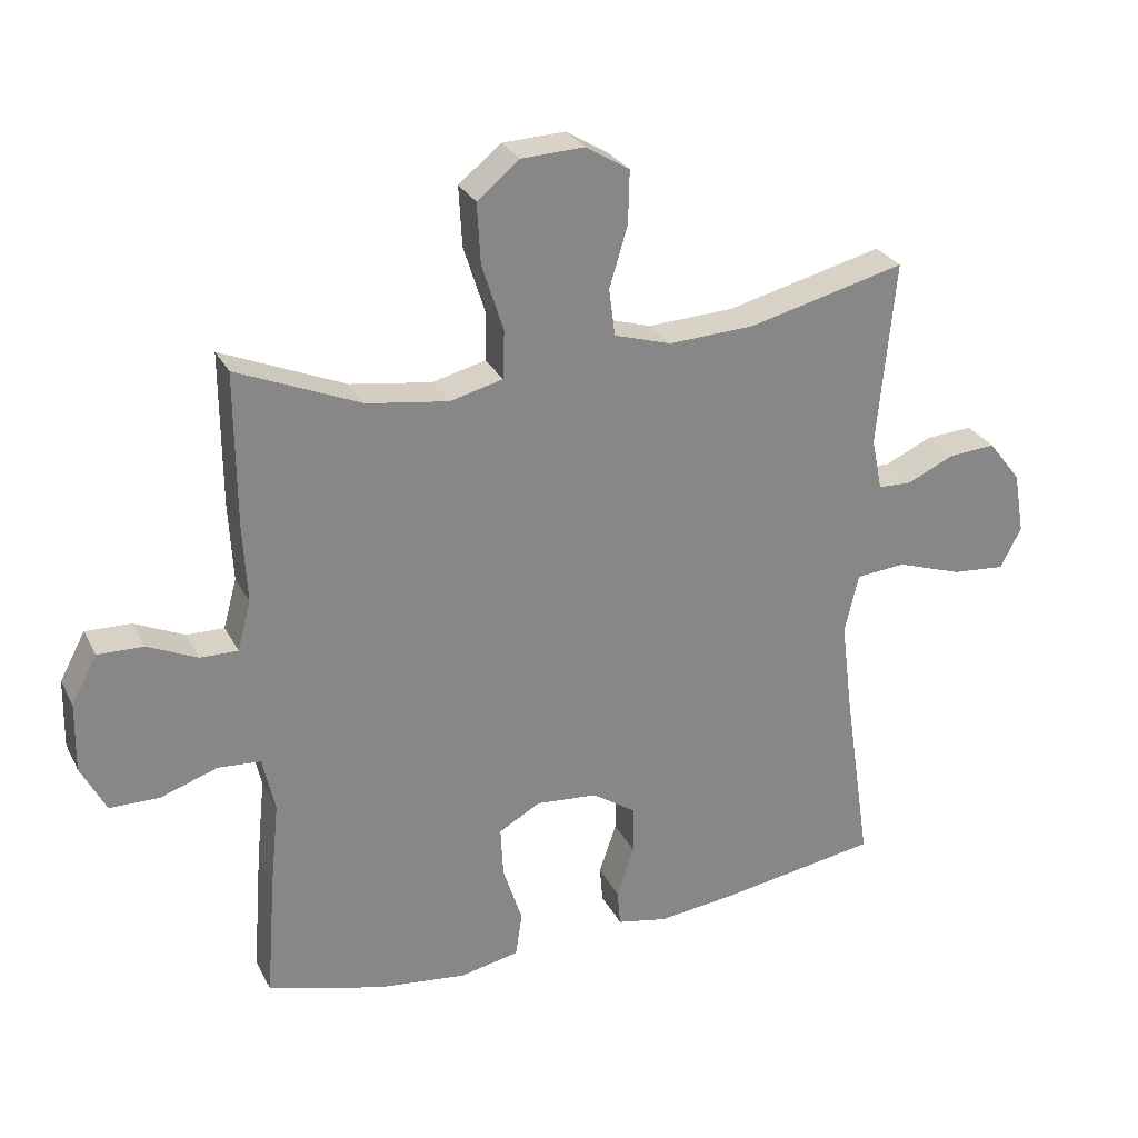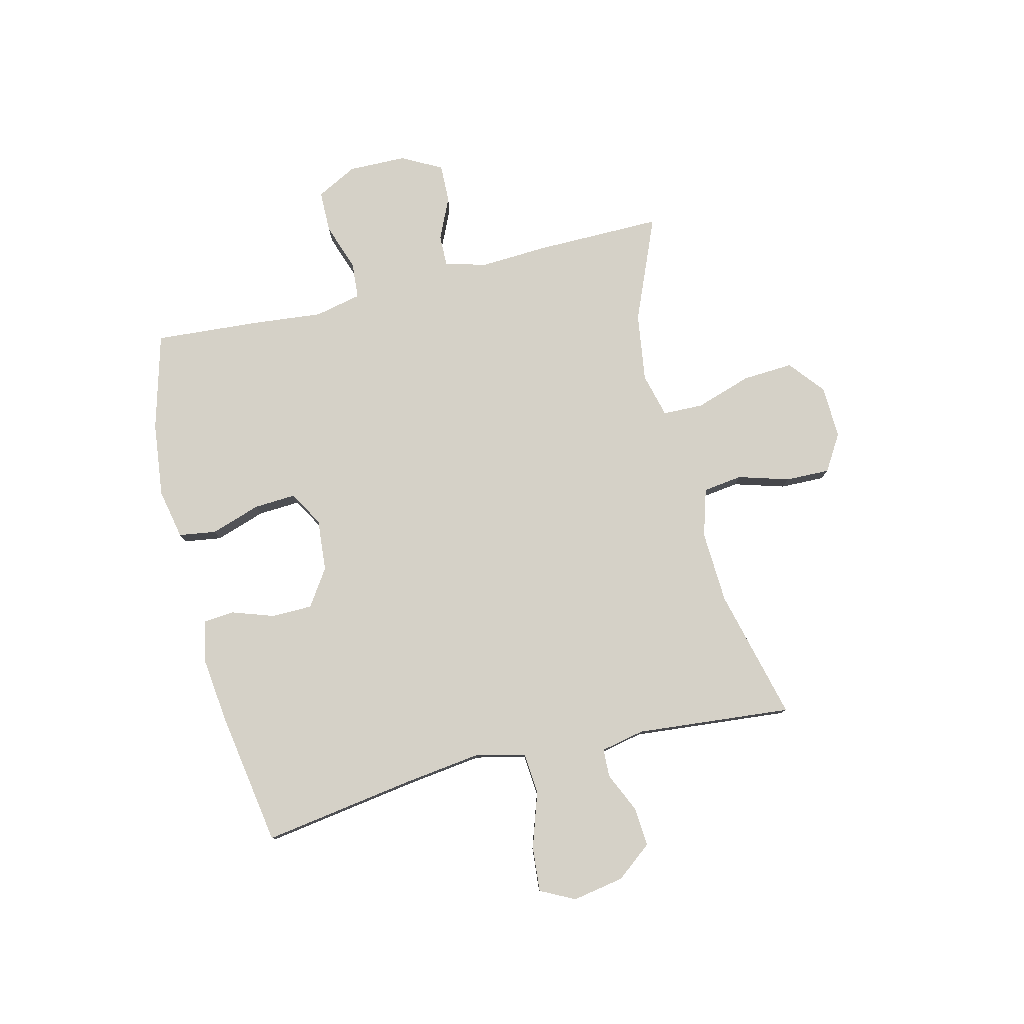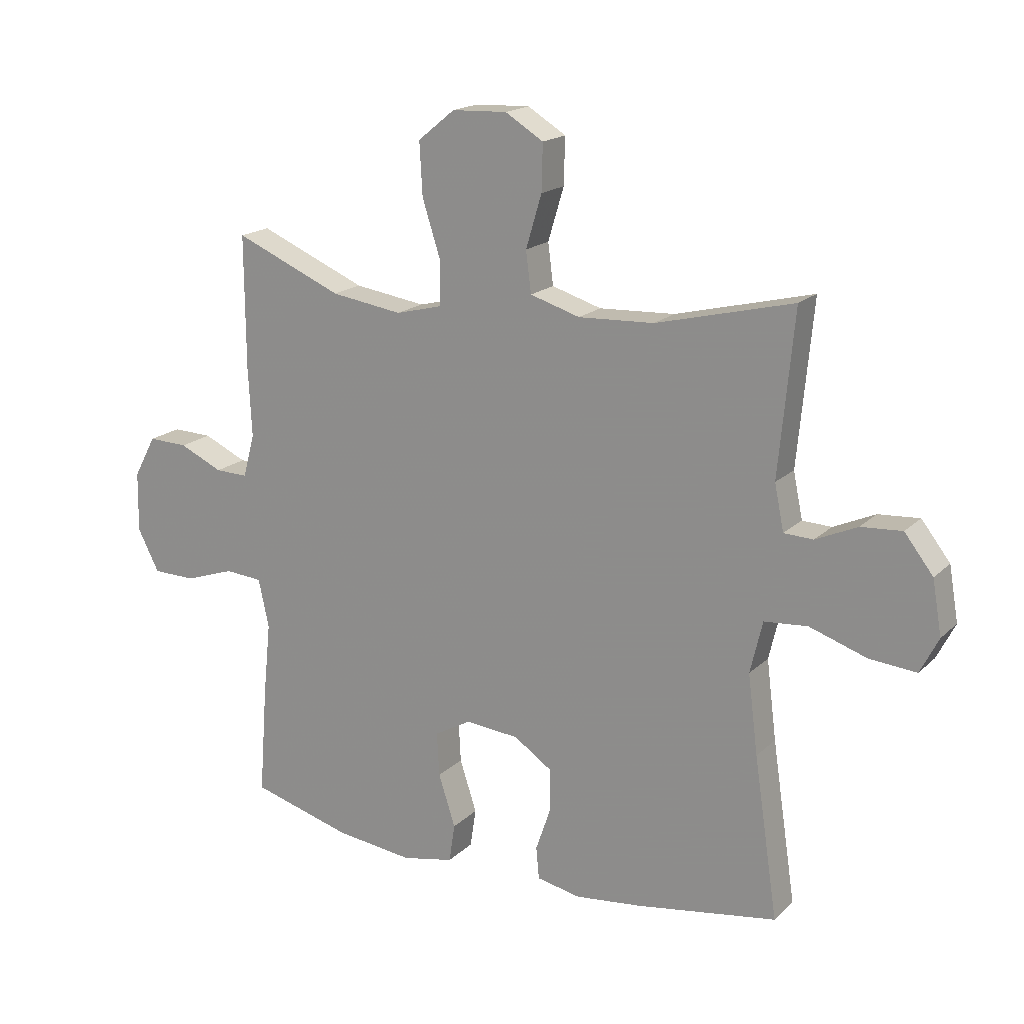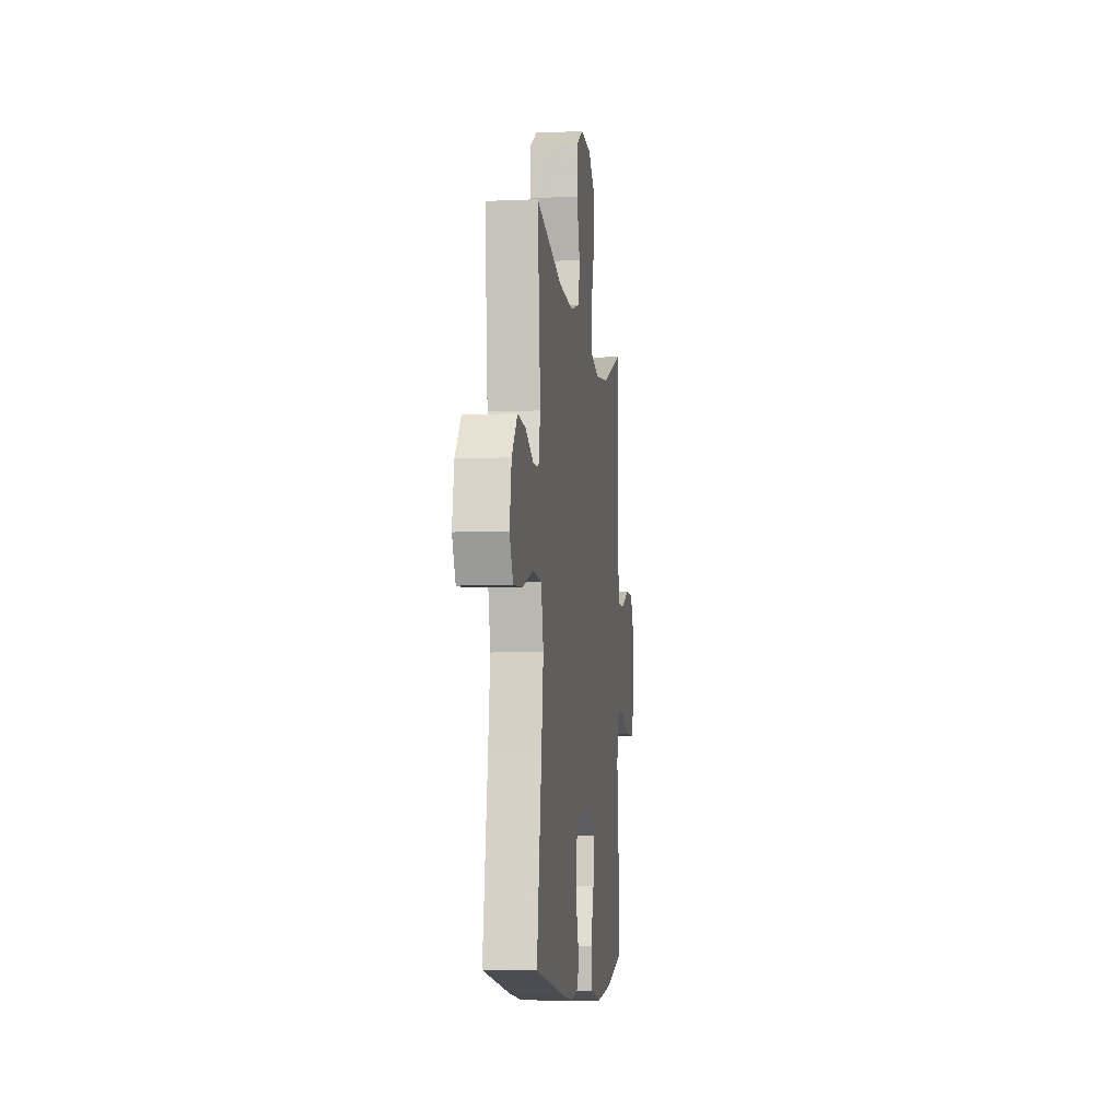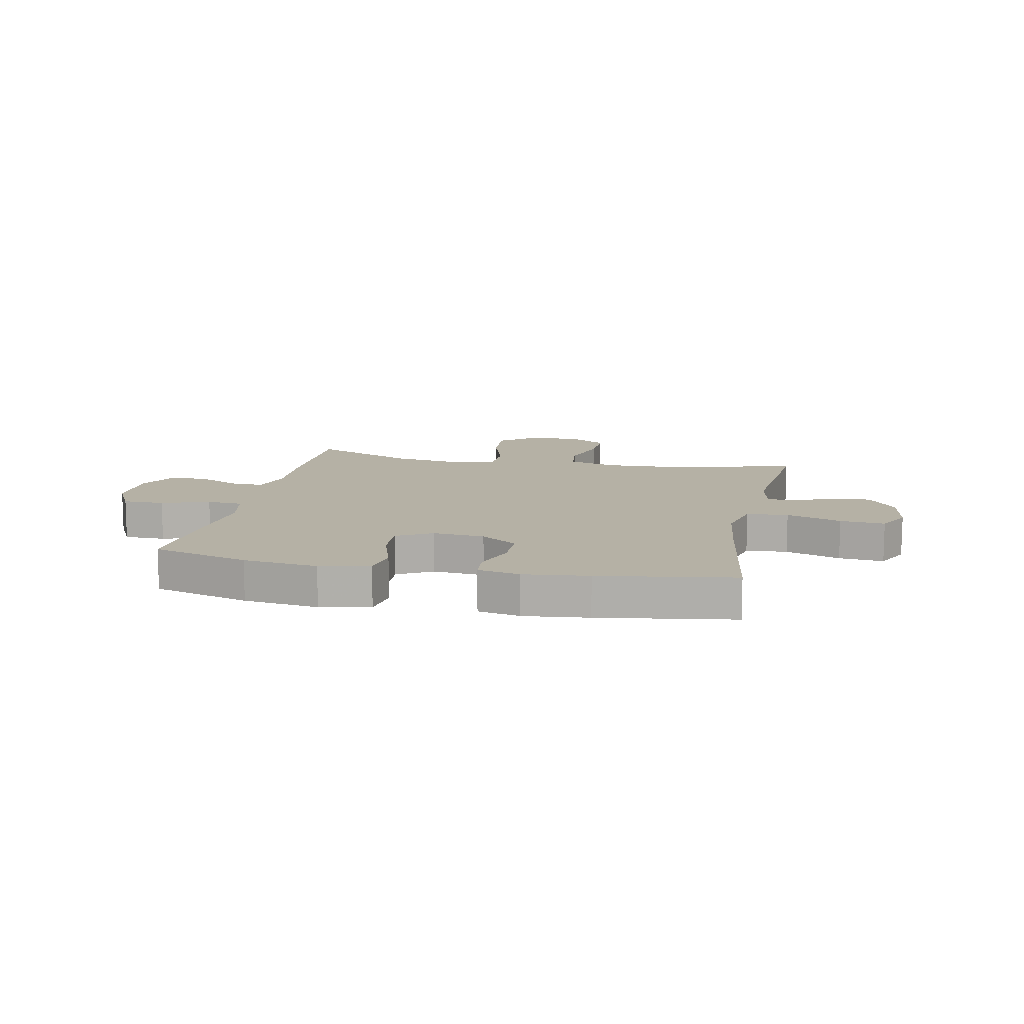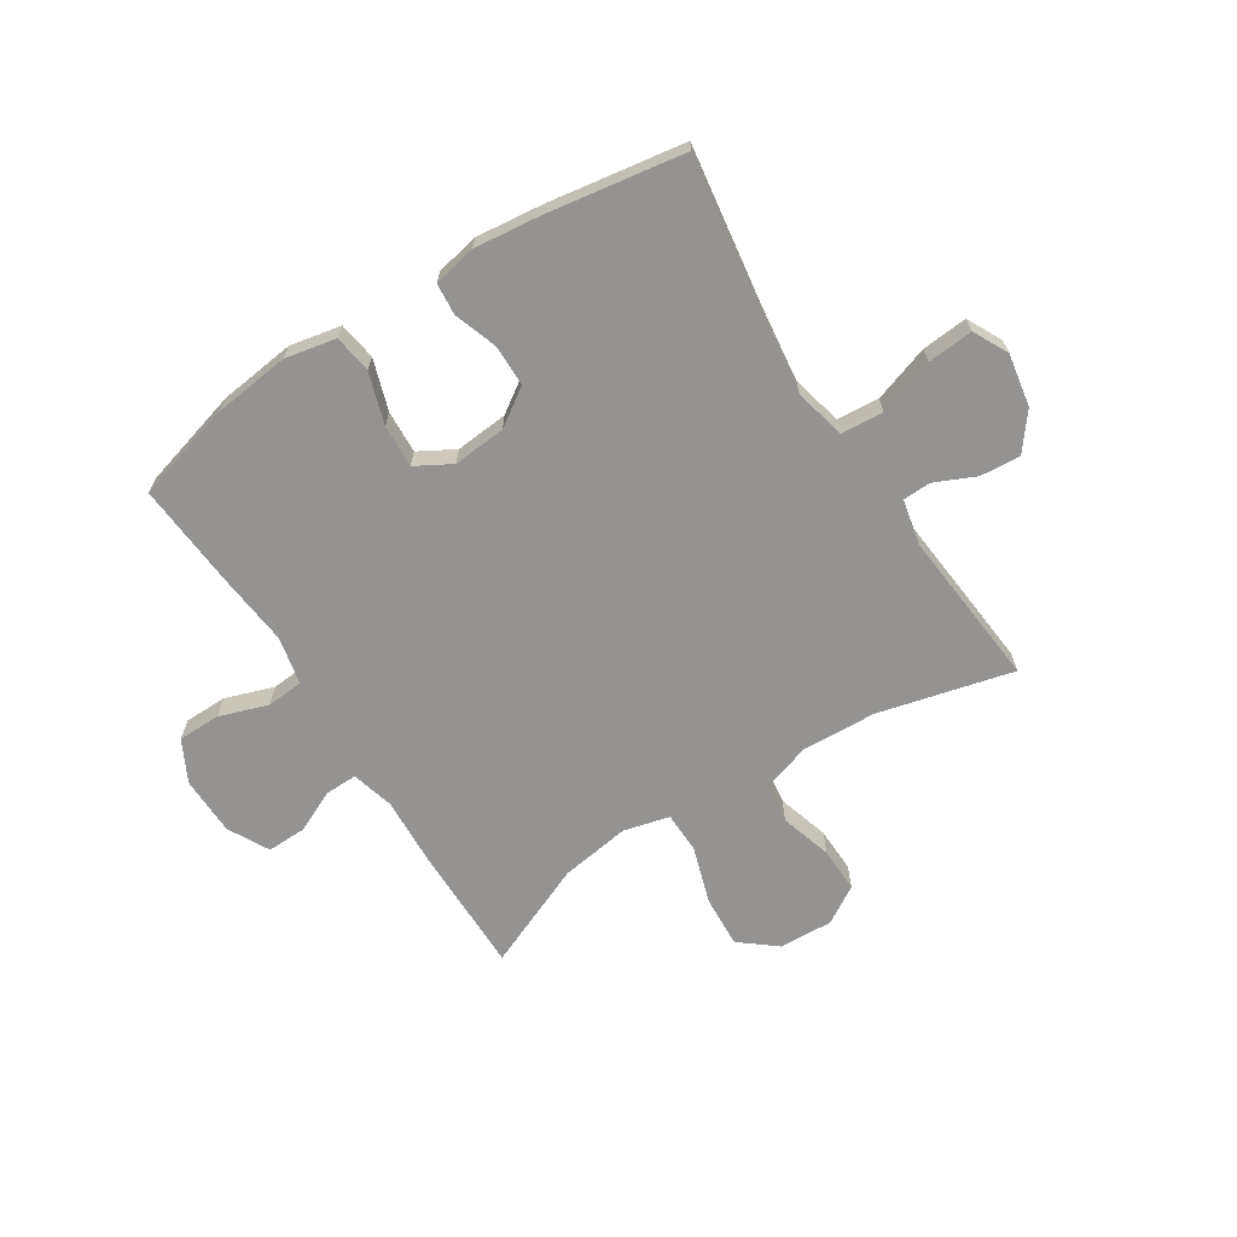
<metadata>
{"format":"obj","ext":"obj","renderer":"f3d","projection":"perspective","resolution":1024,"background":"white","views":[{"elev":27.8,"azim":157.4,"up":"+Z"},{"elev":79.3,"azim":-103.9,"up":"+Y"},{"elev":17.9,"azim":-149.8,"up":"+Z"},{"elev":-7.5,"azim":-82.7,"up":"+Z"},{"elev":11.9,"azim":-168.2,"up":"+Y"},{"elev":-66.8,"azim":-147.5,"up":"+Y"}]}
</metadata>
<code>
v -0.5 0.07 0.5
v -0.266 0.07 0.442
v -0.137 0.07 0.436
v -0.052 0.07 0.462
v -0.043 0.07 0.532
v -0.07 0.07 0.622
v -0.072 0.07 0.701
v -0.007 0.07 0.741
v 0.087 0.07 0.737
v 0.15 0.07 0.686
v 0.145 0.07 0.596
v 0.113 0.07 0.496
v 0.115 0.07 0.424
v 0.194 0.07 0.404
v 0.316 0.07 0.422
v 0.5 0.07 0.5
v 0.499 0.07 0.273
v 0.493 0.07 0.155
v 0.513 0.07 0.081
v 0.569 0.07 0.082
v 0.643 0.07 0.116
v 0.711 0.07 0.118
v 0.749 0.07 0.047
v 0.751 0.07 -0.056
v 0.714 0.07 -0.128
v 0.64 0.07 -0.129
v 0.555 0.07 -0.1
v 0.491 0.07 -0.105
v 0.473 0.07 -0.188
v 0.486 0.07 -0.315
v 0.5 0.07 -0.5
v 0.328 0.07 -0.548
v 0.195 0.07 -0.564
v 0.106 0.07 -0.546
v 0.096 0.07 -0.48
v 0.125 0.07 -0.391
v 0.129 0.07 -0.316
v 0.067 0.07 -0.281
v -0.025 0.07 -0.289
v -0.09 0.07 -0.333
v -0.091 0.07 -0.405
v -0.065 0.07 -0.481
v -0.07 0.07 -0.536
v -0.145 0.07 -0.551
v -0.26 0.07 -0.538
v -0.5 0.07 -0.5
v -0.459 0.07 -0.226
v -0.442 0.07 -0.091
v -0.463 0.07 -0.002
v -0.537 0.07 0.004
v -0.635 0.07 -0.029
v -0.715 0.07 -0.036
v -0.746 0.07 0.025
v -0.73 0.07 0.117
v -0.681 0.07 0.18
v -0.611 0.07 0.175
v -0.54 0.07 0.143
v -0.49 0.07 0.145
v -0.474 0.07 0.223
v -0.5 0 0.5
v -0.266 0 0.442
v -0.137 0 0.436
v -0.052 0 0.462
v -0.043 0 0.532
v -0.07 0 0.622
v -0.072 0 0.701
v -0.007 0 0.741
v 0.087 0 0.737
v 0.15 0 0.686
v 0.145 0 0.596
v 0.113 0 0.496
v 0.115 0 0.424
v 0.194 0 0.404
v 0.316 0 0.422
v 0.5 0 0.5
v 0.499 0 0.273
v 0.493 0 0.155
v 0.513 0 0.081
v 0.569 0 0.082
v 0.643 0 0.116
v 0.711 0 0.118
v 0.749 0 0.047
v 0.751 0 -0.056
v 0.714 0 -0.128
v 0.64 0 -0.129
v 0.555 0 -0.1
v 0.491 0 -0.105
v 0.473 0 -0.188
v 0.486 0 -0.315
v 0.5 0 -0.5
v 0.328 0 -0.548
v 0.195 0 -0.564
v 0.106 0 -0.546
v 0.096 0 -0.48
v 0.125 0 -0.391
v 0.129 0 -0.316
v 0.067 0 -0.281
v -0.025 0 -0.289
v -0.09 0 -0.333
v -0.091 0 -0.405
v -0.065 0 -0.481
v -0.07 0 -0.536
v -0.145 0 -0.551
v -0.26 0 -0.538
v -0.5 0 -0.5
v -0.459 0 -0.226
v -0.442 0 -0.091
v -0.463 0 -0.002
v -0.537 0 0.004
v -0.635 0 -0.029
v -0.715 0 -0.036
v -0.746 0 0.025
v -0.73 0 0.117
v -0.681 0 0.18
v -0.611 0 0.175
v -0.54 0 0.143
v -0.49 0 0.145
v -0.474 0 0.223
f 55 56 57
f 54 55 57
f 53 54 57
f 52 53 57
f 51 52 57
f 50 51 57
f 49 50 57 58
f 48 49 58 59
f 45 46 47
f 44 45 47
f 43 44 47
f 42 43 47
f 41 42 47
f 40 41 47 48
f 59 1 2
f 48 59 2
f 40 48 2
f 39 40 2
f 34 35 36
f 33 34 36
f 32 33 36
f 31 32 36
f 30 31 36
f 29 30 36
f 28 29 36 37
f 25 26 27
f 24 25 27
f 23 24 27
f 22 23 27
f 21 22 27
f 20 21 27
f 19 20 27 28
f 28 37 38
f 19 28 38
f 18 19 38
f 18 38 39
f 17 18 39
f 16 17 39
f 15 16 39
f 10 11 12
f 9 10 12
f 8 9 12
f 7 8 12
f 6 7 12
f 5 6 12
f 4 5 12 13
f 3 4 13 14
f 39 2 3 14
f 14 15 39
f 116 115 114
f 116 114 113
f 116 113 112
f 116 112 111
f 116 111 110
f 116 110 109
f 117 116 109 108
f 118 117 108 107
f 106 105 104
f 106 104 103
f 106 103 102
f 106 102 101
f 106 101 100
f 107 106 100 99
f 61 60 118
f 61 118 107
f 61 107 99
f 61 99 98
f 95 94 93
f 95 93 92
f 95 92 91
f 95 91 90
f 95 90 89
f 95 89 88
f 96 95 88 87
f 86 85 84
f 86 84 83
f 86 83 82
f 86 82 81
f 86 81 80
f 86 80 79
f 87 86 79 78
f 97 96 87
f 97 87 78
f 97 78 77
f 98 97 77
f 98 77 76
f 98 76 75
f 98 75 74
f 71 70 69
f 71 69 68
f 71 68 67
f 71 67 66
f 71 66 65
f 71 65 64
f 72 71 64 63
f 73 72 63 62
f 73 62 61 98
f 98 74 73
f 1 60 61 2
f 2 61 62 3
f 3 62 63 4
f 4 63 64 5
f 5 64 65 6
f 6 65 66 7
f 7 66 67 8
f 8 67 68 9
f 9 68 69 10
f 10 69 70 11
f 11 70 71 12
f 12 71 72 13
f 13 72 73 14
f 14 73 74 15
f 15 74 75 16
f 16 75 76 17
f 17 76 77 18
f 18 77 78 19
f 19 78 79 20
f 20 79 80 21
f 21 80 81 22
f 22 81 82 23
f 23 82 83 24
f 24 83 84 25
f 25 84 85 26
f 26 85 86 27
f 27 86 87 28
f 28 87 88 29
f 29 88 89 30
f 30 89 90 31
f 31 90 91 32
f 32 91 92 33
f 33 92 93 34
f 34 93 94 35
f 35 94 95 36
f 36 95 96 37
f 37 96 97 38
f 38 97 98 39
f 39 98 99 40
f 40 99 100 41
f 41 100 101 42
f 42 101 102 43
f 43 102 103 44
f 44 103 104 45
f 45 104 105 46
f 46 105 106 47
f 47 106 107 48
f 48 107 108 49
f 49 108 109 50
f 50 109 110 51
f 51 110 111 52
f 52 111 112 53
f 53 112 113 54
f 54 113 114 55
f 55 114 115 56
f 56 115 116 57
f 57 116 117 58
f 58 117 118 59
f 59 118 60 1

</code>
